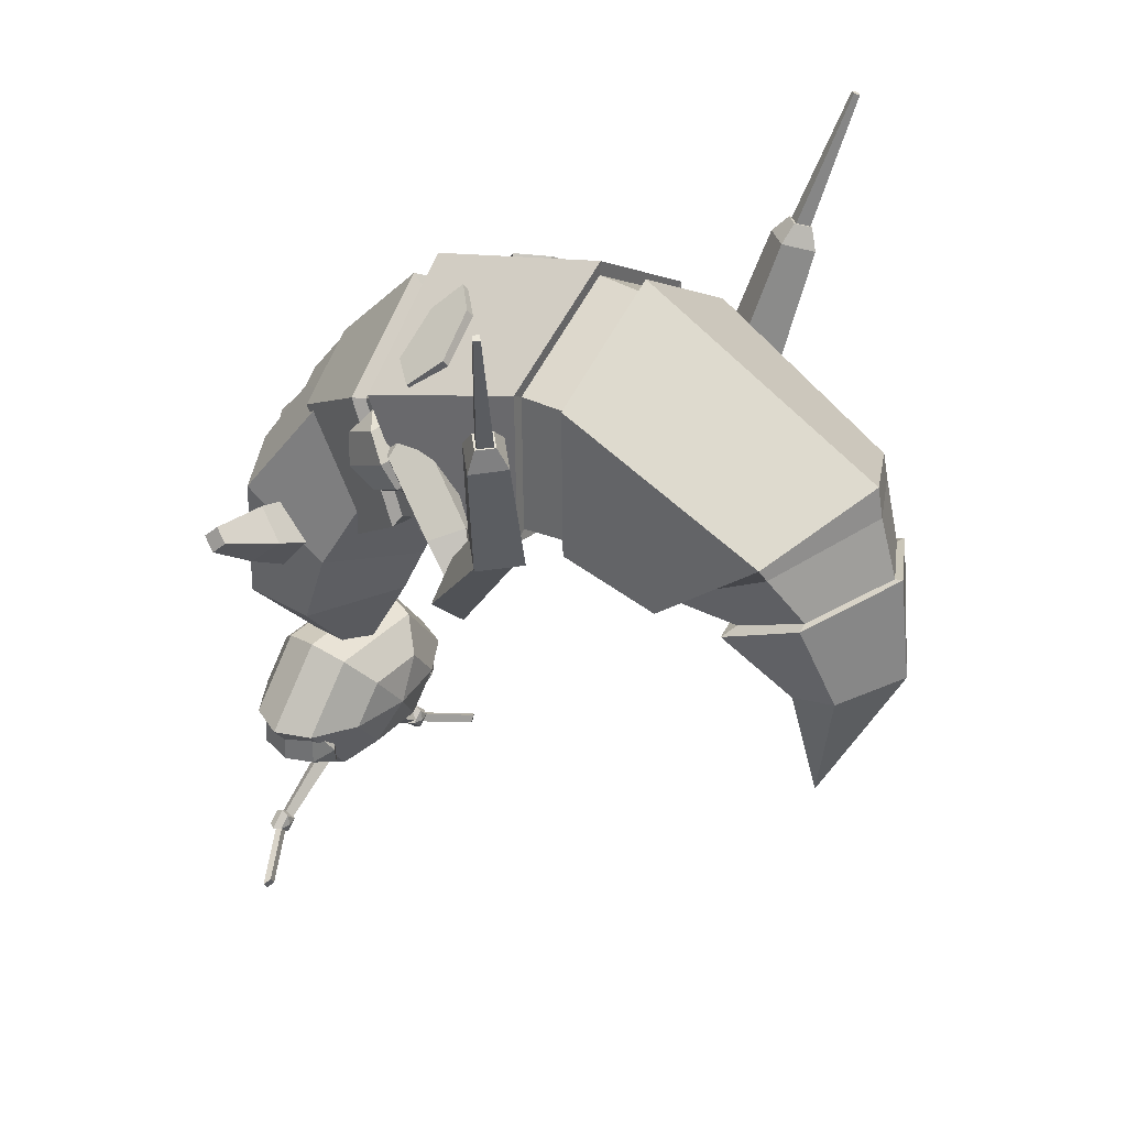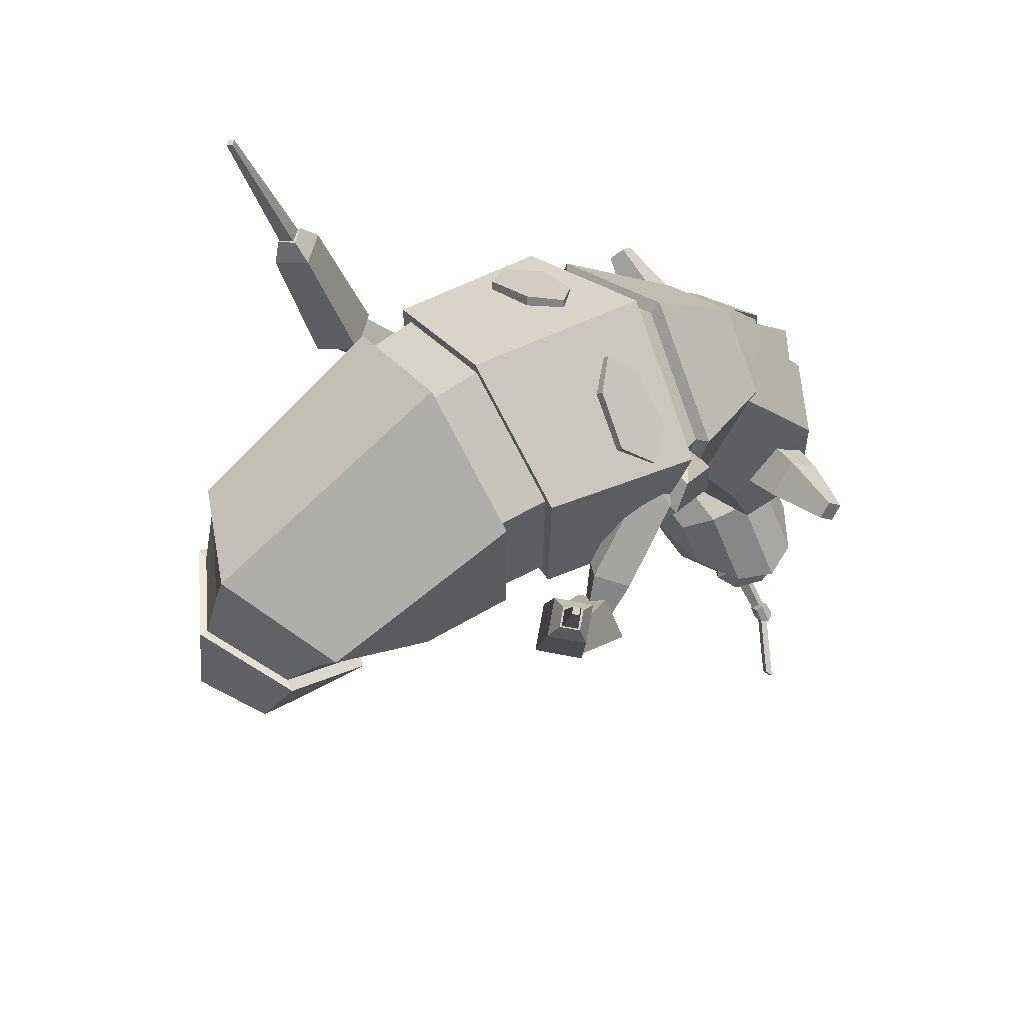
<metadata>
{"format":"obj","ext":"obj","renderer":"f3d","projection":"perspective","resolution":1024,"background":"white","views":[{"elev":33.9,"azim":-54.2,"up":"+Z"},{"elev":62.5,"azim":56.7,"up":"+Z"}]}
</metadata>
<code>
g default
v -1.568 0.9523 0.8587
v -1.604 1.057 0.7604
v -1.568 1.162 0.8587
v -1.531 1.057 0.957
v -0.538 0.7436 0.4105
v -0.6469 1.057 0.1165
v -0.538 1.371 0.4105
v -0.4291 1.057 0.7045
v -1.568 1.057 0.8587
v -0.538 1.057 0.4105
v -1.099 0.8241 0.665
v -1.018 1.057 0.8835
v -1.099 1.29 0.665
v -1.18 1.057 0.4464
v 1.568 0.9523 0.8587
v 1.604 1.057 0.7604
v 1.568 1.162 0.8587
v 1.531 1.057 0.957
v 0.538 0.7436 0.4105
v 0.6469 1.057 0.1165
v 0.538 1.371 0.4105
v 0.4291 1.057 0.7045
v 1.568 1.057 0.8587
v 0.538 1.057 0.4105
v 1.099 0.8241 0.665
v 1.018 1.057 0.8835
v 1.099 1.29 0.665
v 1.18 1.057 0.4464
v -0.8221 0.883 -1.73
v -0.8063 0.883 -1.386
v -0.5132 0.883 -1.566
v -0.529 0.883 -1.91
v -0.886 1.144 -1.764
v -0.8637 1.144 -1.277
v -0.4492 1.144 -1.533
v -0.4716 1.144 -2.019
v -0.8221 1.405 -1.73
v -0.8063 1.405 -1.386
v -0.5132 1.405 -1.566
v -0.529 1.405 -1.91
v -0.6676 0.7748 -1.648
v -0.6676 1.513 -1.648
v 0.8221 0.883 -1.73
v 0.8063 0.883 -1.386
v 0.5132 0.883 -1.566
v 0.529 0.883 -1.91
v 0.886 1.144 -1.764
v 0.8637 1.144 -1.277
v 0.4492 1.144 -1.533
v 0.4716 1.144 -2.019
v 0.8221 1.405 -1.73
v 0.8063 1.405 -1.386
v 0.5132 1.405 -1.566
v 0.529 1.405 -1.91
v 0.6676 0.7748 -1.648
v 0.6676 1.513 -1.648
v -1.101 -0.1864 1.535
v -1.189 -0.4781 1.685
v -0.8607 -0.5563 1.725
v -0.7728 -0.2646 1.576
v -1.15 -0.000238 1.71
v -1.275 -0.4128 1.921
v -0.811 -0.5233 1.978
v -0.6867 -0.1108 1.766
v -1.101 0.03273 1.962
v -1.189 -0.259 2.112
v -0.8607 -0.3371 2.152
v -0.7728 -0.04543 2.003
v -0.9807 -0.4167 1.542
v -0.9807 -0.1068 2.146
v -1.454 -1.229 1.179
v -1.552 -1.28 1.277
v -1.454 -1.382 1.321
v -1.356 -1.331 1.223
v -1.115 -0.4279 1.718
v -1.214 -0.4341 1.959
v -0.9757 -0.4913 2.223
v -0.7372 -0.6139 1.982
v -1.454 -1.306 1.25
v -1.286 -0.8896 1.387
v -1.089 -1.097 1.474
v -1.286 -1.2 1.675
v -1.482 -0.9919 1.588
v -0.7607 -0.2484 1.677
v -0.9991 -0.1258 1.919
v -0.7607 -0.2156 1.93
v -0.7607 -0.1829 2.183
v -0.5222 -0.3055 1.942
v -1.717 -1.884 2.116
v -1.82 -1.778 2.115
v -1.717 -1.678 2.151
v -1.614 -1.784 2.153
v -1.439 -1.276 0.9886
v -1.69 -1.183 1.231
v -1.439 -1.183 1.49
v -1.188 -1.276 1.248
v -1.717 -1.781 2.134
v -1.439 -1.23 1.239
v -1.661 -1.937 1.872
v -1.467 -1.748 1.944
v -1.661 -1.546 1.939
v -1.856 -1.735 1.866
v -1.995 -2.036 2.998
v -2.096 -1.928 2.99
v -1.995 -1.829 3.034
v -1.894 -1.937 3.043
v -1.63 -1.992 1.854
v -1.877 -1.729 1.832
v -1.63 -1.489 1.94
v -1.384 -1.752 1.962
v -1.995 -1.933 3.016
v -1.63 -1.74 1.897
v -1.946 -2.106 2.831
v -1.752 -1.916 2.92
v -1.946 -1.708 2.9
v -2.14 -1.897 2.81
v -2.333 -2.185 4
v -2.367 -2.148 4
v -2.333 -2.115 4.016
v -2.298 -2.151 4.016
v -1.982 -2.012 2.954
v -2.067 -1.922 2.954
v -1.982 -1.841 2.991
v -1.898 -1.931 2.992
v -2.333 -2.15 4.008
v -1.982 -1.927 2.973
v 1.101 -0.1864 1.535
v 1.189 -0.4781 1.685
v 0.8607 -0.5563 1.725
v 0.7728 -0.2646 1.576
v 1.15 -0.000238 1.71
v 1.275 -0.4128 1.921
v 0.811 -0.5233 1.978
v 0.6867 -0.1108 1.766
v 1.101 0.03273 1.962
v 1.189 -0.259 2.112
v 0.8607 -0.3371 2.152
v 0.7728 -0.04543 2.003
v 0.9807 -0.4167 1.542
v 0.9807 -0.1068 2.146
v 0 0.9917 2.025
v -0.6235 0.8729 1.686
v -0.6235 0.4467 0.6383
v -0 0.328 0.2985
v 0.6235 0.4467 0.6383
v 0.6235 0.8729 1.686
v -0 0.7542 1.346
v 0 -4.069 1.656
v -0.7356 -3.684 1.472
v -0.7346 -3.046 1.166
v -0 -2.827 1.077
v 0.7346 -3.046 1.166
v 0.7356 -3.684 1.472
v 0 0.01713 2.995
v 0.02603 -3.807 2.314
v -1.138 -0.1997 2.375
v -0.9081 -3.434 1.976
v -1.138 -0.6465 1.37
v -0.9399 -2.612 1.306
v -0 -0.7295 1.269
v -0.02603 -2.462 1.227
v 1.138 -0.6465 1.37
v 0.8966 -2.537 1.311
v 1.138 -0.1997 2.375
v 0.9284 -3.359 1.982
v 0 -4.168 0.8535
v -0.5042 -3.873 0.7823
v -0 -3.488 -0.4873
v -0.5042 -3.525 0.6982
v -0 -3.339 0.6532
v 0.5042 -3.525 0.6982
v 0.5042 -3.873 0.7823
v 0 -1.465 3.37
v 1.057 -1.473 2.76
v 1.057 -1.488 1.541
v -0 -1.459 1.352
v -1.057 -1.488 1.541
v -1.057 -1.473 2.76
v 1.03 -1.862 2.75
v 0 -1.855 3.344
v -1.03 -1.862 2.75
v -1.03 -1.876 1.561
v -0 -1.953 1.356
v 1.03 -1.876 1.561
v -1.01 0.06799 2.203
v 0 0.2603 2.753
v 1.01 0.06799 2.203
v 1.01 -0.2719 1.19
v -0 -0.253 1.031
v -1.01 -0.2719 1.19
v -0.8254 -3.453 1.858
v 0 -3.866 2.096
v -0.642 -3.668 1.485
v 0 -4.006 1.642
v -0.8305 -2.627 1.397
v -0.6461 -3.125 1.249
v -0 -2.494 1.283
v -0 -2.895 1.11
v 0.8305 -2.627 1.397
v 0.6461 -3.125 1.249
v 0.8254 -3.453 1.858
v 0.642 -3.668 1.485
v 0 -1.458 3.255
v 0.957 -1.464 2.703
v 0 -1.847 3.229
v 0.93 -1.853 2.692
v -0.93 -1.853 2.692
v -0.957 -1.464 2.703
v -0.9302 -1.863 1.623
v -0.9572 -1.475 1.603
v -0 -1.948 1.392
v -0 -1.457 1.386
v 0.9302 -1.863 1.623
v 0.9572 -1.475 1.603
v -0.9216 0.005228 2.171
v 0 0.1808 2.673
v -1.05 -0.2624 2.343
v 0 -0.06241 2.916
v 0.9216 0.005227 2.171
v 1.05 -0.2624 2.343
v 0.9216 -0.3011 1.254
v 1.05 -0.6757 1.434
v -0 -0.3162 1.05
v -0 -0.7231 1.289
v -0.9216 -0.3011 1.254
v -1.05 -0.6757 1.434
v 0 -0.2881 1.31
v -0.6235 0.02146 1.494
v -0.6235 0.6406 1.861
v 0 0.9502 2.045
v 0 0.331 1.678
v 0 0.8643 -0.8823
v -0.212 0.9865 -0.8754
v 0 1.109 -0.8686
v -0.212 1.231 -0.8618
v 0 1.353 -0.8549
v 0 0.2736 0.2015
v 0 0.4871 -0.2287
v -0.8331 0.6249 0.4101
v -0.8145 0.8514 -0.2083
v -0.8331 1.378 0.8567
v -0.8145 1.435 -0.1757
v 0 1.721 -0.5803
v 0.6235 0.02146 1.494
v 0.6235 0.6406 1.861
v 0.212 0.9865 -0.8754
v 0.212 1.231 -0.8618
v 0.8331 0.6249 0.4101
v 0.8145 0.8514 -0.2083
v 0.8331 1.378 0.8567
v 0.8145 1.435 -0.1757
v -0.3051 1.641 0.9715
v -0.287 1.722 0.2012
v 0 1.892 0.03938
v -0.2015 1.251 1.536
v -0 1.329 1.577
v 0.287 1.722 0.2012
v 0.3051 1.641 0.9715
v 0.2015 1.251 1.536
v -0.3051 1.567 0.9277
v -0.287 1.636 0.1965
v 0 1.717 1.058
v 0 1.807 0.0346
v -0.2015 1.178 1.492
v -0 1.256 1.533
v 0.287 1.636 0.1965
v 0.3051 1.567 0.9277
v 0.2015 1.178 1.492
v 0.25 0.6537 -1.755
v -0.25 0.6537 -1.755
v -0.5 0.636 -1.44
v -0.25 0.6184 -1.124
v 0.25 0.6184 -1.124
v 0.5 0.636 -1.44
v 0.433 0.8792 -1.975
v -0.433 0.8792 -1.975
v -0.866 0.8486 -1.428
v -0.433 0.8181 -0.881
v 0.433 0.8181 -0.881
v 0.866 0.8486 -1.428
v 0.5 1.174 -2.043
v -0.5 1.174 -2.043
v -1 1.139 -1.412
v -0.5 1.104 -0.7801
v 0.5 1.104 -0.7801
v 1 1.139 -1.412
v 0.433 1.46 -1.942
v -0.433 1.46 -1.942
v -0.866 1.429 -1.395
v -0.433 1.399 -0.8485
v 0.433 1.399 -0.8485
v 0.866 1.429 -1.395
v 0.25 1.66 -1.699
v -0.25 1.66 -1.699
v -0.5 1.642 -1.383
v -0.25 1.624 -1.068
v 0.25 1.624 -1.068
v 0.5 1.642 -1.383
v 0 0.5582 -1.444
v 0 1.72 -1.379
v -0.8995 1.172 -2.49
v -0.9355 1.174 -2.427
v -0.9913 1.206 -2.46
v -0.9553 1.205 -2.523
v -1.382 0.9135 -2.691
v -1.418 0.9151 -2.628
v -1.474 0.9479 -2.661
v -1.438 0.9463 -2.723
v -0.9454 1.189 -2.475
v -1.428 0.9307 -2.676
v -0.2617 1.088 -2.014
v -0.312 1.169 -1.941
v -0.2617 1.257 -2.004
v -0.2114 1.176 -2.077
v -0.8585 1.139 -2.435
v -0.8922 1.193 -2.386
v -0.8585 1.253 -2.429
v -0.8249 1.199 -2.477
v -0.2617 1.172 -2.009
v -0.8585 1.196 -2.432
v -0.9208 1.143 -2.548
v -1.01 1.138 -2.458
v -0.9208 1.133 -2.369
v -0.8313 1.138 -2.458
v -0.9208 1.204 -2.581
v -1.047 1.197 -2.455
v -0.9208 1.19 -2.329
v -0.7942 1.197 -2.455
v -0.9208 1.262 -2.541
v -1.01 1.257 -2.452
v -0.9208 1.252 -2.362
v -0.8313 1.257 -2.452
v -0.9208 1.114 -2.46
v -0.9208 1.281 -2.45
v 0.8995 1.172 -2.49
v 0.9355 1.174 -2.427
v 0.9913 1.206 -2.46
v 0.9553 1.205 -2.523
v 1.382 0.9135 -2.691
v 1.418 0.9151 -2.628
v 1.474 0.9479 -2.661
v 1.438 0.9463 -2.723
v 0.9454 1.189 -2.475
v 1.428 0.9307 -2.676
v 0.2617 1.088 -2.014
v 0.312 1.169 -1.941
v 0.2617 1.257 -2.004
v 0.2114 1.176 -2.077
v 0.8585 1.139 -2.435
v 0.8922 1.193 -2.386
v 0.8585 1.253 -2.429
v 0.8249 1.199 -2.477
v 0.2617 1.172 -2.009
v 0.8585 1.196 -2.432
v 0.9208 1.143 -2.548
v 1.01 1.138 -2.458
v 0.9208 1.133 -2.369
v 0.8313 1.138 -2.458
v 0.9208 1.204 -2.581
v 1.047 1.197 -2.455
v 0.9208 1.19 -2.329
v 0.7942 1.197 -2.455
v 0.9208 1.262 -2.541
v 1.01 1.257 -2.452
v 0.9208 1.252 -2.362
v 0.8313 1.257 -2.452
v 0.9208 1.114 -2.46
v 0.9208 1.281 -2.45
v -0.4159 -0.317 2.742
v -0.7943 -0.3111 2.491
v -1.017 -0.5519 2.449
v -0.856 -0.764 2.645
v -0.4665 -0.6886 2.868
v -0.2496 -0.4885 2.924
v -0.4699 -0.2817 2.824
v -0.8483 -0.2758 2.574
v -1.071 -0.5166 2.531
v -0.91 -0.7287 2.727
v -0.5205 -0.6533 2.95
v -0.3036 -0.4532 3.006
v -0.6333 -0.5211 2.687
v -0.6873 -0.4859 2.769
v 0.4159 -0.317 2.742
v 0.7943 -0.3111 2.491
v 1.017 -0.5519 2.449
v 0.856 -0.764 2.645
v 0.4665 -0.6886 2.868
v 0.2496 -0.4885 2.924
v 0.4699 -0.2817 2.824
v 0.8483 -0.2758 2.574
v 1.071 -0.5166 2.531
v 0.91 -0.7287 2.727
v 0.5205 -0.6533 2.95
v 0.3036 -0.4532 3.006
v 0.6333 -0.5211 2.687
v 0.6873 -0.4859 2.769
v 1.454 -1.229 1.179
v 1.552 -1.28 1.277
v 1.482 -0.9919 1.588
v 1.286 -0.8896 1.387
v 1.454 -1.382 1.321
v 1.286 -1.2 1.675
v 1.356 -1.331 1.223
v 1.089 -1.097 1.474
v 1.454 -1.306 1.25
v 0.7607 -0.2484 1.677
v 0.9991 -0.1258 1.919
v 0.7607 -0.2156 1.93
v 0.7607 -0.1829 2.183
v 0.5222 -0.3055 1.942
v 1.115 -0.4279 1.718
v 0.7372 -0.6139 1.982
v 0.9757 -0.4913 2.223
v 1.214 -0.4341 1.959
v 1.717 -1.884 2.116
v 1.82 -1.778 2.115
v 1.856 -1.735 1.866
v 1.661 -1.937 1.872
v 1.717 -1.678 2.151
v 1.661 -1.546 1.939
v 1.614 -1.784 2.153
v 1.467 -1.748 1.944
v 1.717 -1.781 2.134
v 1.439 -1.276 0.9886
v 1.69 -1.183 1.231
v 1.439 -1.23 1.239
v 1.439 -1.183 1.49
v 1.188 -1.276 1.248
v 1.995 -2.036 2.998
v 2.096 -1.928 2.99
v 2.14 -1.897 2.81
v 1.946 -2.106 2.831
v 1.995 -1.829 3.034
v 1.946 -1.708 2.9
v 1.894 -1.937 3.043
v 1.752 -1.916 2.92
v 1.995 -1.933 3.016
v 1.63 -1.992 1.854
v 1.877 -1.729 1.832
v 1.63 -1.74 1.897
v 1.63 -1.489 1.94
v 1.384 -1.752 1.962
v 2.333 -2.185 4
v 2.367 -2.148 4
v 2.067 -1.922 2.954
v 1.982 -2.012 2.954
v 2.333 -2.115 4.016
v 1.982 -1.841 2.991
v 2.298 -2.151 4.016
v 1.898 -1.931 2.992
v 2.333 -2.15 4.008
v 1.982 -1.927 2.973
g pCylinder11
f 1 2 14 11
f 2 3 13 14
f 3 4 12 13
f 4 1 11 12
f 2 1 9
f 3 2 9
f 4 3 9
f 1 4 9
f 5 6 10
f 6 7 10
f 7 8 10
f 8 5 10
f 12 11 5 8
f 13 12 8 7
f 14 13 7 6
f 11 14 6 5
f 15 25 28 16
f 16 28 27 17
f 17 27 26 18
f 18 26 25 15
f 16 23 15
f 17 23 16
f 18 23 17
f 15 23 18
f 19 24 20
f 20 24 21
f 21 24 22
f 22 24 19
f 26 22 19 25
f 27 21 22 26
f 28 20 21 27
f 25 19 20 28
f 29 30 34 33
f 30 31 35 34
f 31 32 36 35
f 32 29 33 36
f 33 34 38 37
f 34 35 39 38
f 35 36 40 39
f 36 33 37 40
f 30 29 41
f 31 30 41
f 32 31 41
f 29 32 41
f 37 38 42
f 38 39 42
f 39 40 42
f 40 37 42
f 43 47 48 44
f 44 48 49 45
f 45 49 50 46
f 46 50 47 43
f 47 51 52 48
f 48 52 53 49
f 49 53 54 50
f 50 54 51 47
f 44 55 43
f 45 55 44
f 46 55 45
f 43 55 46
f 51 56 52
f 52 56 53
f 53 56 54
f 54 56 51
f 57 58 62 61
f 58 59 63 62
f 59 60 64 63
f 60 57 61 64
f 61 62 66 65
f 62 63 67 66
f 63 64 68 67
f 64 61 65 68
f 58 57 69
f 59 58 69
f 60 59 69
f 57 60 69
f 65 66 70
f 66 67 70
f 67 68 70
f 68 65 70
f 71 72 83 80
f 72 73 82 83
f 73 74 81 82
f 74 71 80 81
f 72 71 79
f 73 72 79
f 74 73 79
f 71 74 79
f 84 85 86
f 85 87 86
f 87 88 86
f 88 84 86
f 81 80 75 78
f 82 81 78 77
f 83 82 77 76
f 80 83 76 75
f 75 76 85 84
f 76 77 87 85
f 77 78 88 87
f 78 75 84 88
f 89 90 102 99
f 90 91 101 102
f 91 92 100 101
f 92 89 99 100
f 90 89 97
f 91 90 97
f 92 91 97
f 89 92 97
f 93 94 98
f 94 95 98
f 95 96 98
f 96 93 98
f 100 99 93 96
f 101 100 96 95
f 102 101 95 94
f 99 102 94 93
f 103 104 116 113
f 104 105 115 116
f 105 106 114 115
f 106 103 113 114
f 104 103 111
f 105 104 111
f 106 105 111
f 103 106 111
f 107 108 112
f 108 109 112
f 109 110 112
f 110 107 112
f 114 113 107 110
f 115 114 110 109
f 116 115 109 108
f 113 116 108 107
f 117 118 122 121
f 118 119 123 122
f 119 120 124 123
f 120 117 121 124
f 118 117 125
f 119 118 125
f 120 119 125
f 117 120 125
f 121 122 126
f 122 123 126
f 123 124 126
f 124 121 126
f 127 131 132 128
f 128 132 133 129
f 129 133 134 130
f 130 134 131 127
f 131 135 136 132
f 132 136 137 133
f 133 137 138 134
f 134 138 135 131
f 128 139 127
f 129 139 128
f 130 139 129
f 127 139 130
f 135 140 136
f 136 140 137
f 137 140 138
f 138 140 135
f 142 141 147
f 143 142 147
f 144 143 147
f 145 144 147
f 146 145 147
f 141 146 147
f 166 167 168
f 167 169 168
f 169 170 168
f 170 171 168
f 171 172 168
f 172 166 168
f 154 173 174 164
f 178 173 154 156
f 177 178 156 158
f 176 177 158 160
f 175 176 160 162
f 174 175 162 164
f 141 142 185 186
f 142 143 190 185
f 143 144 189 190
f 144 145 188 189
f 145 146 187 188
f 146 141 186 187
f 192 191 193 194
f 191 195 196 193
f 195 197 198 196
f 197 199 200 198
f 199 201 202 200
f 201 192 194 202
f 148 149 167 166
f 149 150 169 167
f 150 151 170 169
f 151 152 171 170
f 152 153 172 171
f 153 148 166 172
f 179 180 155 165
f 163 184 179 165
f 161 183 184 163
f 159 182 183 161
f 157 181 182 159
f 155 180 181 157
f 204 203 205 206
f 207 205 203 208
f 209 207 208 210
f 211 209 210 212
f 213 211 212 214
f 206 213 214 204
f 216 215 217 218
f 219 216 218 220
f 221 219 220 222
f 223 221 222 224
f 225 223 224 226
f 215 225 226 217
f 155 157 191 192
f 149 148 194 193
f 157 159 195 191
f 150 149 193 196
f 159 161 197 195
f 151 150 196 198
f 161 163 199 197
f 152 151 198 200
f 163 165 201 199
f 153 152 200 202
f 165 155 192 201
f 148 153 202 194
f 174 173 203 204
f 180 179 206 205
f 181 180 205 207
f 173 178 208 203
f 182 181 207 209
f 178 177 210 208
f 183 182 209 211
f 177 176 212 210
f 184 183 211 213
f 176 175 214 212
f 179 184 213 206
f 175 174 204 214
f 186 185 215 216
f 156 154 218 217
f 187 186 216 219
f 154 164 220 218
f 188 187 219 221
f 164 162 222 220
f 189 188 221 223
f 162 160 224 222
f 190 189 223 225
f 160 158 226 224
f 185 190 225 215
f 158 156 217 226
f 228 227 231
f 229 228 231
f 230 229 231
f 232 233 234
f 233 235 234
f 235 236 234
f 238 237 239 240
f 240 239 241 242
f 261 260 262 263
f 227 228 239 237
f 228 229 241 239
f 264 265 262 260
f 238 240 233 232
f 240 242 235 233
f 242 243 236 235
f 244 231 227
f 245 231 244
f 230 231 245
f 232 234 246
f 246 234 247
f 247 234 236
f 238 249 248 237
f 249 251 250 248
f 266 263 262 267
f 227 237 248 244
f 244 248 250 245
f 268 267 262 265
f 238 232 246 249
f 249 246 247 251
f 251 247 236 243
f 242 241 252 253
f 243 242 253 254
f 229 230 256 255
f 241 229 255 252
f 251 243 254 257
f 250 251 257 258
f 245 250 258 259
f 230 245 259 256
f 253 252 260 261
f 254 253 261 263
f 255 256 265 264
f 252 255 264 260
f 257 254 263 266
f 258 257 266 267
f 259 258 267 268
f 256 259 268 265
f 269 270 276 275
f 270 271 277 276
f 271 272 278 277
f 272 273 279 278
f 273 274 280 279
f 274 269 275 280
f 275 276 282 281
f 276 277 283 282
f 277 278 284 283
f 278 279 285 284
f 279 280 286 285
f 280 275 281 286
f 281 282 288 287
f 282 283 289 288
f 283 284 290 289
f 284 285 291 290
f 285 286 292 291
f 286 281 287 292
f 287 288 294 293
f 288 289 295 294
f 289 290 296 295
f 290 291 297 296
f 291 292 298 297
f 292 287 293 298
f 270 269 299
f 271 270 299
f 272 271 299
f 273 272 299
f 274 273 299
f 269 274 299
f 293 294 300
f 294 295 300
f 295 296 300
f 296 297 300
f 297 298 300
f 298 293 300
f 301 302 306 305
f 302 303 307 306
f 303 304 308 307
f 304 301 305 308
f 302 301 309
f 303 302 309
f 304 303 309
f 301 304 309
f 305 306 310
f 306 307 310
f 307 308 310
f 308 305 310
f 311 312 316 315
f 312 313 317 316
f 313 314 318 317
f 314 311 315 318
f 312 311 319
f 313 312 319
f 314 313 319
f 311 314 319
f 315 316 320
f 316 317 320
f 317 318 320
f 318 315 320
f 321 322 326 325
f 322 323 327 326
f 323 324 328 327
f 324 321 325 328
f 325 326 330 329
f 326 327 331 330
f 327 328 332 331
f 328 325 329 332
f 322 321 333
f 323 322 333
f 324 323 333
f 321 324 333
f 329 330 334
f 330 331 334
f 331 332 334
f 332 329 334
f 335 339 340 336
f 336 340 341 337
f 337 341 342 338
f 338 342 339 335
f 336 343 335
f 337 343 336
f 338 343 337
f 335 343 338
f 339 344 340
f 340 344 341
f 341 344 342
f 342 344 339
f 345 349 350 346
f 346 350 351 347
f 347 351 352 348
f 348 352 349 345
f 346 353 345
f 347 353 346
f 348 353 347
f 345 353 348
f 349 354 350
f 350 354 351
f 351 354 352
f 352 354 349
f 355 359 360 356
f 356 360 361 357
f 357 361 362 358
f 358 362 359 355
f 359 363 364 360
f 360 364 365 361
f 361 365 366 362
f 362 366 363 359
f 356 367 355
f 357 367 356
f 358 367 357
f 355 367 358
f 363 368 364
f 364 368 365
f 365 368 366
f 366 368 363
f 369 370 376 375
f 370 371 377 376
f 371 372 378 377
f 372 373 379 378
f 373 374 380 379
f 374 369 375 380
f 370 369 381
f 371 370 381
f 372 371 381
f 373 372 381
f 374 373 381
f 369 374 381
f 375 376 382
f 376 377 382
f 377 378 382
f 378 379 382
f 379 380 382
f 380 375 382
f 383 389 390 384
f 384 390 391 385
f 385 391 392 386
f 386 392 393 387
f 387 393 394 388
f 388 394 389 383
f 384 395 383
f 385 395 384
f 386 395 385
f 387 395 386
f 388 395 387
f 383 395 388
f 389 396 390
f 390 396 391
f 391 396 392
f 392 396 393
f 393 396 394
f 394 396 389
f 397 400 399 398
f 398 399 402 401
f 401 402 404 403
f 403 404 400 397
f 398 405 397
f 401 405 398
f 403 405 401
f 397 405 403
f 406 408 407
f 407 408 409
f 409 408 410
f 410 408 406
f 404 412 411 400
f 402 413 412 404
f 399 414 413 402
f 400 411 414 399
f 411 406 407 414
f 414 407 409 413
f 413 409 410 412
f 412 410 406 411
f 415 418 417 416
f 416 417 420 419
f 419 420 422 421
f 421 422 418 415
f 416 423 415
f 419 423 416
f 421 423 419
f 415 423 421
f 424 426 425
f 425 426 427
f 427 426 428
f 428 426 424
f 422 428 424 418
f 420 427 428 422
f 417 425 427 420
f 418 424 425 417
f 429 432 431 430
f 430 431 434 433
f 433 434 436 435
f 435 436 432 429
f 430 437 429
f 433 437 430
f 435 437 433
f 429 437 435
f 438 440 439
f 439 440 441
f 441 440 442
f 442 440 438
f 436 442 438 432
f 434 441 442 436
f 431 439 441 434
f 432 438 439 431
f 443 446 445 444
f 444 445 448 447
f 447 448 450 449
f 449 450 446 443
f 444 451 443
f 447 451 444
f 449 451 447
f 443 451 449
f 446 452 445
f 445 452 448
f 448 452 450
f 450 452 446

</code>
